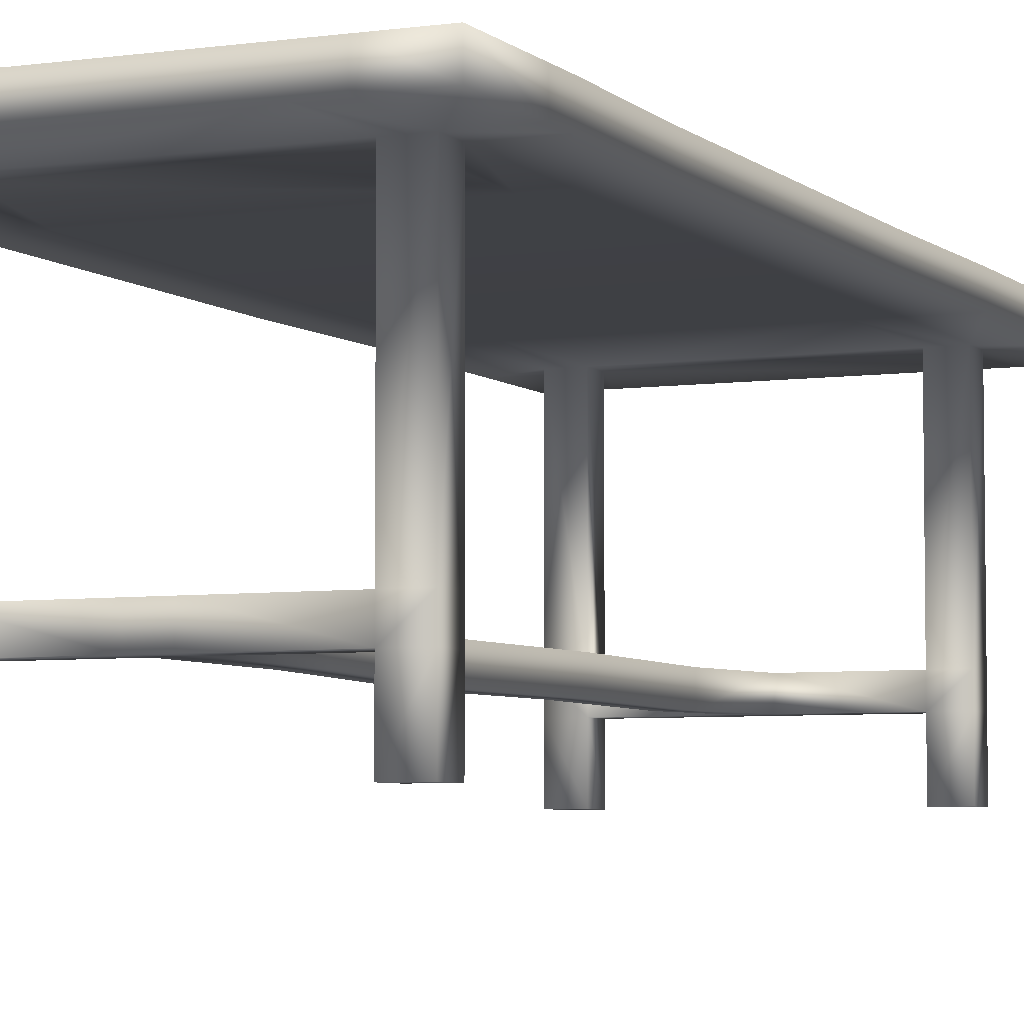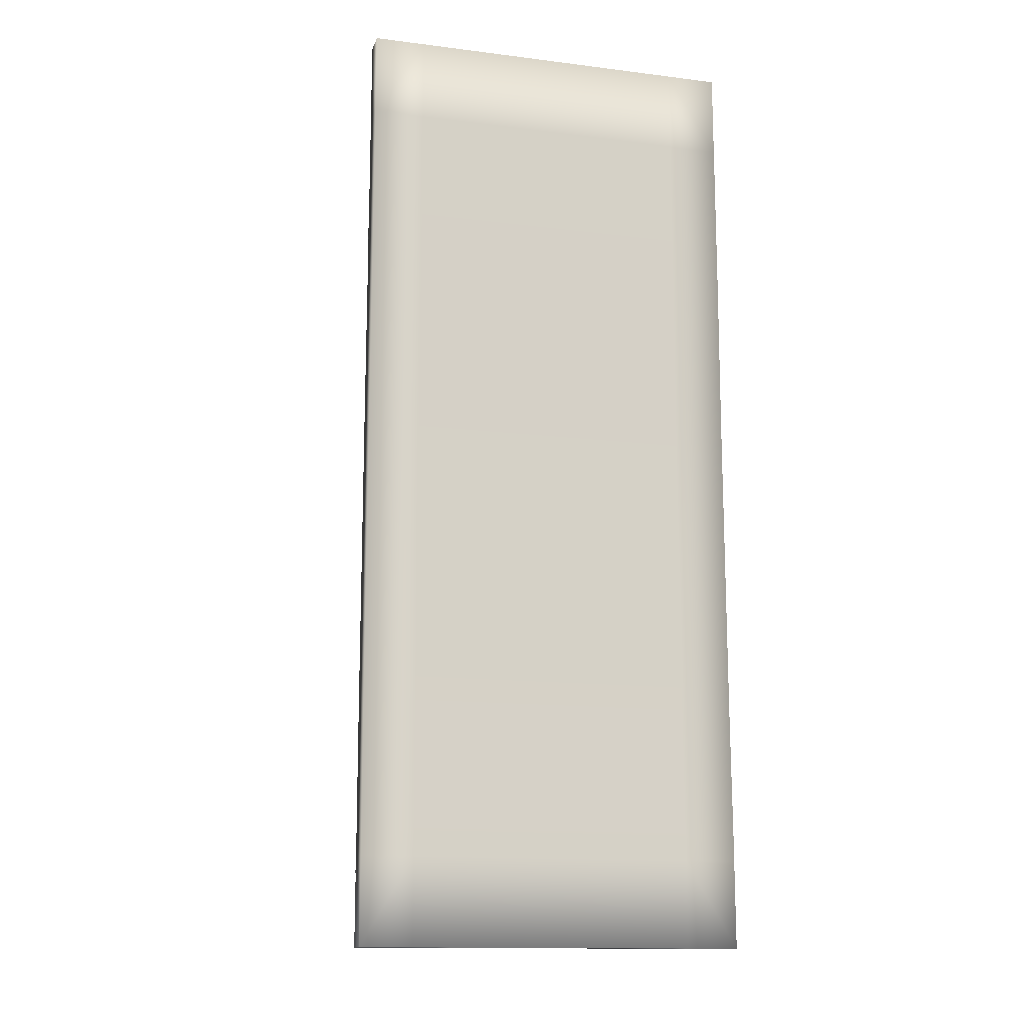
<metadata>
{"format":"obj","ext":"obj","renderer":"f3d","projection":"perspective","resolution":1024,"background":"white","views":[{"elev":-5.2,"azim":-155.8,"up":"+Y"},{"elev":-14.1,"azim":164.7,"up":"+Z"}]}
</metadata>
<code>
o model_0
v -193.6 -8.887 -900.9
v -193.6 -8.887 -814.3
v -193.6 16.99 -900.9
v -193.6 16.99 -814.3
v -193.6 -8.887 -786.7
v -193.6 16.99 -786.7
v -193.6 -10.38 -665
v -193.6 15.34 -665
v -193.6 -10.38 -506.4
v -193.6 15.34 -506.4
v -193.6 -10.53 -347.7
v -193.6 15.34 -347.7
v -193.6 -8.887 -189.1
v -193.6 16.99 -189.1
v -193.6 -8.887 -57.08
v -193.6 16.99 -57.08
v -193.6 -8.887 -29.47
v -193.6 16.99 -29.47
v -193.6 -8.887 57.11
v -193.6 16.99 57.11
v -193.6 -8.887 57.11
v -141.6 -8.887 57.11
v -193.6 16.99 57.11
v -141.6 16.99 57.11
v -111.7 -8.887 57.11
v -111.7 16.99 57.11
v 111.5 16.99 57.11
v 111.5 -8.887 57.11
v 141.3 16.99 57.11
v 141.3 -8.887 57.11
v 193.3 16.99 57.11
v 193.3 -8.887 57.11
v 193.3 16.99 57.11
v 193.3 -8.887 57.11
v 193.3 16.99 -29.47
v 193.3 -8.887 -29.47
v 193.3 16.99 -57.08
v 193.3 -8.887 -57.08
v 193.3 -8.887 -189.1
v 193.3 16.99 -189.1
v 193.3 -10.53 -347.7
v 193.3 15.34 -347.7
v 193.3 -10.38 -506.4
v 193.3 15.34 -506.4
v 193.3 -10.38 -665
v 193.3 15.34 -665
v 193.3 -8.887 -786.7
v 193.3 16.99 -786.7
v 193.3 16.99 -814.3
v 193.3 -8.887 -814.3
v 193.3 16.99 -900.9
v -111.7 -206.2 -814.3
v -13.64 -206.2 -814.3
v -111.7 -231.6 -814.3
v -13.64 -231.6 -814.3
v -111.7 -231.6 -786.7
v -13.64 -231.6 -786.7
v -111.7 -206.2 -786.7
v -13.64 -206.2 -786.7
v -111.7 -206.2 -814.3
v -13.64 -206.2 -814.3
v 13.39 -206.2 -814.3
v 13.39 -231.6 -814.3
v 13.39 -231.6 -786.7
v 111.5 -206.2 -814.3
v 111.5 -231.6 -814.3
v 111.5 -231.6 -786.7
v 13.39 -206.2 -786.7
v 111.5 -206.2 -786.7
v 13.39 -206.2 -814.3
v 111.5 -206.2 -814.3
v -193.6 16.99 -900.9
v -141.6 16.99 -900.9
v -193.6 -8.887 -900.9
v -141.6 -8.887 -900.9
v -111.7 16.99 -900.9
v -111.7 -8.887 -900.9
v 111.5 16.99 -900.9
v 111.5 -8.887 -900.9
v 141.3 -8.887 -900.9
v 141.3 16.99 -900.9
v 193.3 -8.887 -900.9
v 193.3 16.99 -900.9
v 193.3 16.99 57.11
v 193.3 16.99 -29.47
v 141.3 16.99 57.11
v 141.3 16.99 -29.47
v 111.5 16.99 57.11
v 111.5 16.99 -29.47
v -111.7 16.99 57.11
v -111.7 16.99 -29.47
v -141.6 16.99 -29.47
v -141.6 16.99 -57.08
v -193.6 16.99 -57.08
v -141.6 16.99 -189.1
v -193.6 16.99 -189.1
v -141.6 15.34 -347.7
v -193.6 15.34 -347.7
v -141.6 15.34 -506.4
v -193.6 15.34 -506.4
v -141.6 15.34 -665
v -193.6 15.34 -665
v -141.6 16.99 -786.7
v -193.6 16.99 -786.7
v -193.6 16.99 -814.3
v 193.3 16.99 -57.08
v 141.3 16.99 -57.08
v 111.5 16.99 -57.08
v -111.7 16.99 -57.08
v -111.7 16.99 -189.1
v -111.7 15.34 -347.7
v -111.7 15.34 -506.4
v -111.7 15.34 -665
v 193.3 16.99 -189.1
v 141.3 16.99 -189.1
v 111.5 16.99 -189.1
v 193.3 15.34 -347.7
v 141.3 15.34 -347.7
v 111.5 15.34 -347.7
v 193.3 15.34 -506.4
v 141.3 15.34 -506.4
v 111.5 15.34 -506.4
v 193.3 15.34 -665
v 141.3 15.34 -665
v 111.5 15.34 -665
v 193.3 16.99 -786.7
v 141.3 16.99 -786.7
v 111.5 16.99 -786.7
v -111.7 16.99 -786.7
v -141.6 16.99 -814.3
v -193.6 16.99 -900.9
v 193.3 16.99 -814.3
v 141.3 16.99 -814.3
v 111.5 16.99 -814.3
v -111.7 16.99 -814.3
v -141.6 16.99 -900.9
v 193.3 16.99 -900.9
v 141.3 16.99 -900.9
v 111.5 16.99 -900.9
v -111.7 16.99 -900.9
v -193.6 16.99 -29.47
v -141.6 16.99 57.11
v 141.3 -289.2 -814.3
v 141.3 -289.2 -786.7
v 111.5 -289.2 -814.3
v 111.5 -289.2 -786.7
v 141.3 -289.2 -57.08
v 141.3 -289.2 -29.47
v 111.5 -289.2 -57.08
v 111.5 -289.2 -29.47
v -141.6 -289.2 -29.47
v -141.6 -231.6 -29.47
v -141.6 -289.2 -57.08
v -141.6 -231.6 -57.08
v -111.7 -289.2 -57.08
v -111.7 -231.6 -57.08
v -111.7 -289.2 -29.47
v -111.7 -231.6 -29.47
v -141.6 -289.2 -29.47
v -141.6 -231.6 -29.47
v -141.6 -206.2 -29.47
v -141.6 -206.2 -57.08
v -111.7 -206.2 -57.08
v -141.6 -8.887 -29.47
v -141.6 -8.887 -57.08
v -111.7 -8.887 -57.08
v -111.7 -206.2 -29.47
v -111.7 -8.887 -29.47
v -141.6 -206.2 -29.47
v -141.6 -8.887 -29.47
v -141.6 -289.2 -786.7
v -141.6 -231.6 -786.7
v -141.6 -289.2 -814.3
v -141.6 -231.6 -814.3
v -111.7 -289.2 -814.3
v -111.7 -231.6 -814.3
v -111.7 -289.2 -786.7
v -111.7 -231.6 -786.7
v -141.6 -289.2 -786.7
v -141.6 -231.6 -786.7
v -141.6 -206.2 -786.7
v -141.6 -206.2 -814.3
v -111.7 -206.2 -814.3
v -141.6 -8.887 -786.7
v -141.6 -8.887 -814.3
v -111.7 -8.887 -814.3
v -111.7 -206.2 -786.7
v -111.7 -8.887 -786.7
v -141.6 -206.2 -786.7
v -141.6 -8.887 -786.7
v 141.3 -8.887 -786.7
v 111.5 -8.887 -786.7
v 141.3 -206.2 -786.7
v 111.5 -206.2 -786.7
v 141.3 -231.6 -786.7
v 111.5 -231.6 -786.7
v 141.3 -289.2 -786.7
v 111.5 -289.2 -786.7
v 111.5 -231.6 -814.3
v 111.5 -289.2 -814.3
v 141.3 -231.6 -814.3
v 141.3 -206.2 -814.3
v 141.3 -206.2 -786.7
v 141.3 -8.887 -786.7
v 141.3 -8.887 -814.3
v 111.5 -206.2 -814.3
v 111.5 -8.887 -814.3
v 141.3 -289.2 -29.47
v 141.3 -289.2 -57.08
v 141.3 -231.6 -29.47
v 141.3 -231.6 -57.08
v 141.3 -206.2 -29.47
v 141.3 -206.2 -57.08
v 141.3 -8.887 -29.47
v 141.3 -8.887 -57.08
v 111.5 -289.2 -57.08
v 111.5 -231.6 -57.08
v 111.5 -206.2 -57.08
v 111.5 -8.887 -57.08
v 111.5 -206.2 -29.47
v 111.5 -8.887 -29.47
v 141.3 -206.2 -29.47
v 141.3 -231.6 -29.47
v 111.5 -231.6 -29.47
v 141.3 -289.2 -29.47
v 111.5 -289.2 -29.47
v 141.3 -231.6 -786.7
v 141.3 -289.2 -814.3
v 13.39 -206.2 -57.08
v 13.39 -208.7 -189.1
v -13.64 -206.2 -57.08
v -13.64 -208.7 -189.1
v -13.64 -234 -189.1
v -13.64 -208 -347.7
v -13.64 -233.4 -347.7
v -13.64 -209.3 -506.4
v -13.64 -234.7 -506.4
v -13.64 -206.2 -665
v -13.64 -231.6 -665
v -13.64 -206.2 -786.7
v -13.64 -231.6 -786.7
v 13.39 -231.6 -665
v 13.39 -234.7 -506.4
v 13.39 -233.4 -347.7
v 13.39 -234 -189.1
v 13.39 -231.6 -57.08
v -13.64 -231.6 -57.08
v 13.39 -209.3 -506.4
v 13.39 -208 -347.7
v 13.39 -208.7 -189.1
v 13.39 -206.2 -57.08
v 13.39 -206.2 -665
v 13.39 -231.6 -786.7
v 13.39 -206.2 -786.7
v -193.6 -8.887 -900.9
v -141.6 -8.887 -900.9
v -193.6 -8.887 -814.3
v -141.6 -8.887 -814.3
v -193.6 -8.887 -786.7
v -141.6 -8.887 -786.7
v -141.6 -10.38 -665
v -111.7 -10.38 -665
v -111.7 -10.38 -506.4
v 111.5 -10.38 -506.4
v 111.5 -10.53 -347.7
v 141.3 -10.53 -347.7
v 141.3 -8.887 -189.1
v 193.3 -8.887 -189.1
v 193.3 -8.887 -57.08
v 141.3 -8.887 -57.08
v 111.5 -8.887 -189.1
v -111.7 -10.53 -347.7
v -141.6 -10.38 -506.4
v -193.6 -10.38 -665
v 111.5 -8.887 -57.08
v -111.7 -8.887 -189.1
v -141.6 -10.53 -347.7
v -193.6 -10.38 -506.4
v -141.6 -8.887 -189.1
v -193.6 -10.53 -347.7
v -141.6 -8.887 -57.08
v -193.6 -8.887 -189.1
v -111.7 -8.887 -57.08
v -111.7 -8.887 -29.47
v 111.5 -8.887 -29.47
v -111.7 -8.887 57.11
v 111.5 -8.887 57.11
v 141.3 -8.887 57.11
v 141.3 -8.887 -29.47
v 193.3 -8.887 57.11
v 193.3 -8.887 -29.47
v -111.7 -8.887 -786.7
v 111.5 -8.887 -786.7
v 111.5 -10.38 -665
v 141.3 -10.38 -665
v 141.3 -10.38 -506.4
v 193.3 -10.38 -506.4
v 193.3 -10.53 -347.7
v -193.6 -8.887 -57.08
v -193.6 -8.887 -29.47
v -141.6 -8.887 -29.47
v -193.6 -8.887 57.11
v -141.6 -8.887 57.11
v 111.5 -206.2 -29.47
v 13.39 -206.2 -29.47
v 111.5 -231.6 -29.47
v 13.39 -231.6 -29.47
v 111.5 -231.6 -57.08
v 13.39 -231.6 -57.08
v 111.5 -206.2 -57.08
v 13.39 -206.2 -57.08
v 111.5 -206.2 -29.47
v 13.39 -206.2 -29.47
v -13.64 -206.2 -29.47
v -13.64 -231.6 -29.47
v -13.64 -231.6 -57.08
v -111.7 -206.2 -29.47
v -111.7 -231.6 -29.47
v -111.7 -231.6 -57.08
v -13.64 -206.2 -57.08
v -111.7 -206.2 -57.08
v -13.64 -206.2 -29.47
v -111.7 -206.2 -29.47
v -111.7 -289.2 -29.47
v -141.6 -289.2 -29.47
v -111.7 -289.2 -57.08
v -141.6 -289.2 -57.08
v 193.3 -10.38 -665
v 141.3 -8.887 -786.7
v 193.3 -8.887 -786.7
v 141.3 -8.887 -814.3
v 193.3 -8.887 -814.3
v 141.3 -8.887 -900.9
v 193.3 -8.887 -900.9
v 111.5 -8.887 -900.9
v 111.5 -8.887 -814.3
v -111.7 -8.887 -900.9
v -111.7 -8.887 -814.3
v -111.7 -289.2 -786.7
v -141.6 -289.2 -786.7
v -111.7 -289.2 -814.3
v -141.6 -289.2 -814.3
v 13.39 -206.2 -786.7
v 13.39 -206.2 -665
v 13.39 -209.3 -506.4
v 13.39 -208 -347.7
v -193.6 16.99 57.11
v 193.3 -8.887 -900.9
v 141.3 -289.2 -786.7
v 141.3 -8.887 -29.47
f 1 2 3
f 2 4 3
f 3 4 4
f 4 2 4
f 4 2 2
f 2 5 2
f 2 5 4
f 5 6 4
f 4 6 6
f 6 5 6
f 6 5 5
f 5 7 5
f 5 7 6
f 7 8 6
f 6 8 8
f 8 7 8
f 8 7 7
f 7 9 7
f 7 9 8
f 9 10 8
f 8 10 10
f 10 9 10
f 10 9 9
f 9 11 9
f 9 11 10
f 11 12 10
f 10 12 12
f 12 11 12
f 12 11 11
f 11 13 11
f 11 13 12
f 13 14 12
f 12 14 14
f 14 13 14
f 14 13 13
f 13 15 13
f 13 15 14
f 15 16 14
f 14 16 16
f 16 15 16
f 16 15 15
f 15 17 15
f 15 17 16
f 17 18 16
f 16 18 18
f 18 17 18
f 18 17 17
f 17 19 17
f 17 19 18
f 19 20 18
f 18 20 20
f 20 21 20
f 20 21 21
f 21 22 21
f 21 22 23
f 22 24 23
f 23 24 24
f 24 22 24
f 24 22 22
f 22 25 22
f 22 25 24
f 25 26 24
f 24 26 26
f 26 25 26
f 26 25 27
f 25 28 27
f 27 28 29
f 28 30 29
f 29 30 31
f 30 32 31
f 31 32 32
f 32 33 32
f 32 33 33
f 33 34 33
f 33 34 35
f 34 36 35
f 35 36 37
f 36 38 37
f 37 38 39
f 38 39 39
f 39 39 37
f 39 37 37
f 37 37 37
f 37 39 37
f 37 39 40
f 39 41 40
f 40 41 42
f 41 43 42
f 42 43 44
f 43 45 44
f 44 45 46
f 45 47 46
f 46 47 48
f 47 49 48
f 48 49 49
f 49 47 49
f 49 47 47
f 47 50 47
f 47 50 49
f 50 51 49
f 49 51 51
f 51 52 51
f 51 52 52
f 52 53 52
f 52 53 54
f 53 55 54
f 54 55 56
f 55 57 56
f 56 57 58
f 57 59 58
f 58 59 60
f 59 61 60
f 60 61 61
f 61 53 61
f 61 53 53
f 53 62 53
f 53 62 55
f 62 63 55
f 55 63 57
f 63 64 57
f 57 64 64
f 64 62 64
f 64 62 62
f 62 65 62
f 62 65 63
f 65 66 63
f 63 66 64
f 66 67 64
f 64 67 68
f 67 69 68
f 68 69 70
f 69 71 70
f 70 71 71
f 71 70 71
f 71 70 70
f 70 61 70
f 70 61 68
f 61 59 68
f 68 59 59
f 59 72 59
f 59 72 72
f 72 73 72
f 72 73 74
f 73 75 74
f 74 75 75
f 75 73 75
f 75 73 73
f 73 76 73
f 73 76 75
f 76 77 75
f 75 77 77
f 77 76 77
f 77 76 76
f 76 78 76
f 76 78 77
f 78 79 77
f 77 79 79
f 79 78 79
f 79 78 80
f 78 81 80
f 80 81 82
f 81 83 82
f 82 83 83
f 83 84 83
f 83 84 84
f 84 85 84
f 84 85 86
f 85 87 86
f 86 87 88
f 87 89 88
f 88 89 90
f 89 91 90
f 90 91 92
f 91 93 92
f 92 93 94
f 93 95 94
f 94 95 96
f 95 97 96
f 96 97 98
f 97 99 98
f 98 99 100
f 99 101 100
f 100 101 102
f 101 103 102
f 102 103 104
f 103 105 104
f 104 105 105
f 105 85 105
f 105 85 85
f 85 106 85
f 85 106 87
f 106 107 87
f 87 107 89
f 107 108 89
f 89 108 91
f 108 109 91
f 91 109 93
f 109 110 93
f 93 110 95
f 110 111 95
f 95 111 97
f 111 112 97
f 97 112 99
f 112 113 99
f 99 113 101
f 113 103 101
f 101 103 103
f 103 106 103
f 103 106 106
f 106 114 106
f 106 114 107
f 114 115 107
f 107 115 108
f 115 116 108
f 108 116 109
f 116 110 109
f 109 110 110
f 110 114 110
f 110 114 114
f 114 117 114
f 114 117 115
f 117 118 115
f 115 118 116
f 118 119 116
f 116 119 110
f 119 111 110
f 110 111 111
f 111 117 111
f 111 117 117
f 117 120 117
f 117 120 118
f 120 121 118
f 118 121 119
f 121 122 119
f 119 122 111
f 122 112 111
f 111 112 112
f 112 120 112
f 112 120 120
f 120 123 120
f 120 123 121
f 123 124 121
f 121 124 122
f 124 125 122
f 122 125 112
f 125 113 112
f 112 113 113
f 113 123 113
f 113 123 123
f 123 126 123
f 123 126 124
f 126 127 124
f 124 127 125
f 127 128 125
f 125 128 113
f 128 129 113
f 113 129 103
f 129 130 103
f 103 130 105
f 130 131 105
f 105 131 131
f 131 126 131
f 131 126 126
f 126 132 126
f 126 132 127
f 132 133 127
f 127 133 128
f 133 134 128
f 128 134 129
f 134 135 129
f 129 135 130
f 135 136 130
f 130 136 131
f 136 131 131
f 131 131 132
f 131 132 132
f 132 132 132
f 132 137 132
f 132 137 133
f 137 138 133
f 133 138 134
f 138 139 134
f 134 139 135
f 139 140 135
f 135 140 136
f 140 136 136
f 136 136 94
f 136 94 94
f 94 94 94
f 94 141 94
f 94 141 92
f 141 142 92
f 92 142 90
f 142 90 90
f 90 90 143
f 90 143 143
f 143 143 143
f 143 144 143
f 143 144 145
f 144 146 145
f 145 146 146
f 146 147 146
f 146 147 147
f 147 148 147
f 147 148 149
f 148 150 149
f 149 150 150
f 150 151 150
f 150 151 151
f 151 152 151
f 151 152 153
f 152 154 153
f 153 154 155
f 154 156 155
f 155 156 157
f 156 158 157
f 157 158 159
f 158 160 159
f 159 160 160
f 160 152 160
f 160 152 152
f 152 161 152
f 152 161 154
f 161 162 154
f 154 162 156
f 162 163 156
f 156 163 163
f 163 161 163
f 163 161 161
f 161 164 161
f 161 164 162
f 164 165 162
f 162 165 163
f 165 166 163
f 163 166 167
f 166 168 167
f 167 168 169
f 168 170 169
f 169 170 170
f 170 169 170
f 170 169 169
f 169 160 169
f 169 160 167
f 160 158 167
f 167 158 158
f 158 171 158
f 158 171 171
f 171 172 171
f 171 172 173
f 172 174 173
f 173 174 175
f 174 176 175
f 175 176 177
f 176 178 177
f 177 178 179
f 178 180 179
f 179 180 180
f 180 172 180
f 180 172 172
f 172 181 172
f 172 181 174
f 181 182 174
f 174 182 176
f 182 183 176
f 176 183 183
f 183 181 183
f 183 181 181
f 181 184 181
f 181 184 182
f 184 185 182
f 182 185 183
f 185 186 183
f 183 186 187
f 186 188 187
f 187 188 189
f 188 190 189
f 189 190 190
f 190 189 190
f 190 189 189
f 189 180 189
f 189 180 187
f 180 178 187
f 187 178 178
f 178 191 178
f 178 191 191
f 191 192 191
f 191 192 193
f 192 194 193
f 193 194 195
f 194 196 195
f 195 196 197
f 196 198 197
f 197 198 198
f 198 196 198
f 198 196 196
f 196 199 196
f 196 199 198
f 199 200 198
f 198 200 200
f 200 199 200
f 200 199 201
f 199 202 201
f 201 202 203
f 202 204 203
f 203 204 204
f 204 202 204
f 204 202 205
f 202 206 205
f 205 206 207
f 206 194 207
f 207 194 192
f 194 192 192
f 192 192 208
f 192 208 208
f 208 208 208
f 208 209 208
f 208 209 210
f 209 211 210
f 210 211 212
f 211 213 212
f 212 213 214
f 213 215 214
f 214 215 215
f 215 209 215
f 215 209 209
f 209 216 209
f 209 216 211
f 216 217 211
f 211 217 213
f 217 218 213
f 213 218 215
f 218 219 215
f 215 219 219
f 219 218 219
f 219 218 218
f 218 220 218
f 218 220 219
f 220 221 219
f 219 221 221
f 221 220 221
f 221 220 222
f 220 223 222
f 222 223 223
f 223 220 223
f 223 220 220
f 220 224 220
f 220 224 223
f 224 225 223
f 223 225 225
f 225 224 225
f 225 224 226
f 224 217 226
f 226 217 216
f 217 216 216
f 216 216 203
f 216 203 203
f 203 203 203
f 203 227 203
f 203 227 201
f 227 228 201
f 201 228 200
f 228 200 200
f 200 200 229
f 200 229 229
f 229 229 229
f 229 230 229
f 229 230 231
f 230 232 231
f 231 232 233
f 232 234 233
f 233 234 235
f 234 236 235
f 235 236 237
f 236 238 237
f 237 238 239
f 238 240 239
f 239 240 241
f 240 241 241
f 241 241 241
f 241 242 241
f 241 242 239
f 242 243 239
f 239 243 237
f 243 244 237
f 237 244 235
f 244 245 235
f 235 245 233
f 245 246 233
f 233 246 247
f 246 247 247
f 247 247 242
f 247 242 242
f 242 242 242
f 242 248 242
f 242 248 243
f 248 249 243
f 243 249 244
f 249 250 244
f 244 250 245
f 250 251 245
f 245 251 246
f 251 246 246
f 246 246 248
f 246 248 248
f 248 248 248
f 248 242 248
f 248 242 252
f 242 253 252
f 252 253 254
f 253 254 254
f 254 254 255
f 254 255 255
f 255 255 255
f 255 256 255
f 255 256 257
f 256 258 257
f 257 258 259
f 258 260 259
f 259 260 261
f 260 262 261
f 261 262 263
f 262 264 263
f 263 264 265
f 264 266 265
f 265 266 267
f 266 268 267
f 267 268 269
f 268 269 269
f 269 269 269
f 269 270 269
f 269 270 267
f 270 271 267
f 267 271 265
f 271 272 265
f 265 272 263
f 272 273 263
f 263 273 261
f 273 274 261
f 261 274 259
f 274 259 259
f 259 259 270
f 259 270 270
f 270 270 270
f 270 275 270
f 270 275 271
f 275 276 271
f 271 276 272
f 276 277 272
f 272 277 273
f 277 278 273
f 273 278 274
f 278 274 274
f 274 274 276
f 274 276 276
f 276 276 276
f 276 279 276
f 276 279 277
f 279 280 277
f 277 280 278
f 280 278 278
f 278 278 276
f 278 276 276
f 276 276 276
f 276 281 276
f 276 281 279
f 281 282 279
f 279 282 280
f 282 280 280
f 280 280 281
f 280 281 281
f 281 281 281
f 281 276 281
f 281 276 283
f 276 275 283
f 283 275 284
f 275 285 284
f 284 285 286
f 285 287 286
f 286 287 287
f 287 285 287
f 287 285 288
f 285 289 288
f 288 289 290
f 289 291 290
f 290 291 291
f 291 289 291
f 291 289 289
f 289 270 289
f 289 270 291
f 270 269 291
f 291 269 269
f 269 260 269
f 269 260 260
f 260 292 260
f 260 292 262
f 292 293 262
f 262 293 294
f 293 295 294
f 294 295 296
f 295 297 296
f 296 297 298
f 297 298 298
f 298 298 262
f 298 262 262
f 262 262 262
f 262 294 262
f 262 294 264
f 294 296 264
f 264 296 266
f 296 298 266
f 266 298 268
f 298 268 268
f 268 268 282
f 268 282 282
f 282 282 282
f 282 281 282
f 282 281 299
f 281 300 299
f 299 300 300
f 300 281 300
f 300 281 281
f 281 301 281
f 281 301 300
f 301 302 300
f 300 302 302
f 302 301 302
f 302 301 303
f 301 284 303
f 303 284 286
f 284 286 286
f 286 286 304
f 286 304 304
f 304 304 304
f 304 305 304
f 304 305 306
f 305 307 306
f 306 307 308
f 307 309 308
f 308 309 310
f 309 311 310
f 310 311 312
f 311 313 312
f 312 313 313
f 313 305 313
f 313 305 305
f 305 314 305
f 305 314 307
f 314 315 307
f 307 315 309
f 315 316 309
f 309 316 316
f 316 314 316
f 316 314 314
f 314 317 314
f 314 317 315
f 317 318 315
f 315 318 316
f 318 319 316
f 316 319 320
f 319 321 320
f 320 321 322
f 321 323 322
f 322 323 323
f 323 322 323
f 323 322 322
f 322 313 322
f 322 313 320
f 313 311 320
f 320 311 311
f 311 324 311
f 311 324 324
f 324 325 324
f 324 325 326
f 325 327 326
f 326 327 327
f 327 297 327
f 327 297 297
f 297 295 297
f 297 295 328
f 295 329 328
f 328 329 330
f 329 331 330
f 330 331 332
f 331 333 332
f 332 333 334
f 333 334 334
f 334 334 333
f 334 333 333
f 333 333 333
f 333 331 333
f 333 331 335
f 331 336 335
f 335 336 337
f 336 338 337
f 337 338 258
f 338 258 258
f 258 258 336
f 258 336 336
f 336 336 336
f 336 293 336
f 336 293 338
f 293 292 338
f 338 292 292
f 292 339 292
f 292 339 339
f 339 340 339
f 339 340 341
f 340 342 341
f 341 342 342
f 342 240 342
f 342 240 240
f 240 238 240
f 240 238 343
f 238 344 343
f 343 344 344
f 344 238 344
f 344 238 238
f 238 236 238
f 238 236 344
f 236 345 344
f 344 345 345
f 345 236 345
f 345 236 236
f 236 234 236
f 236 234 345
f 234 346 345
f 345 346 346
f 346 234 346
f 346 234 234
f 234 232 234
f 234 232 346
f 232 230 346
f 141 347 142
f 258 256 337
f 50 348 51
f 202 199 206
f 227 349 228
f 222 350 221
f 241 253 242
f 233 247 231
f 293 329 295

</code>
